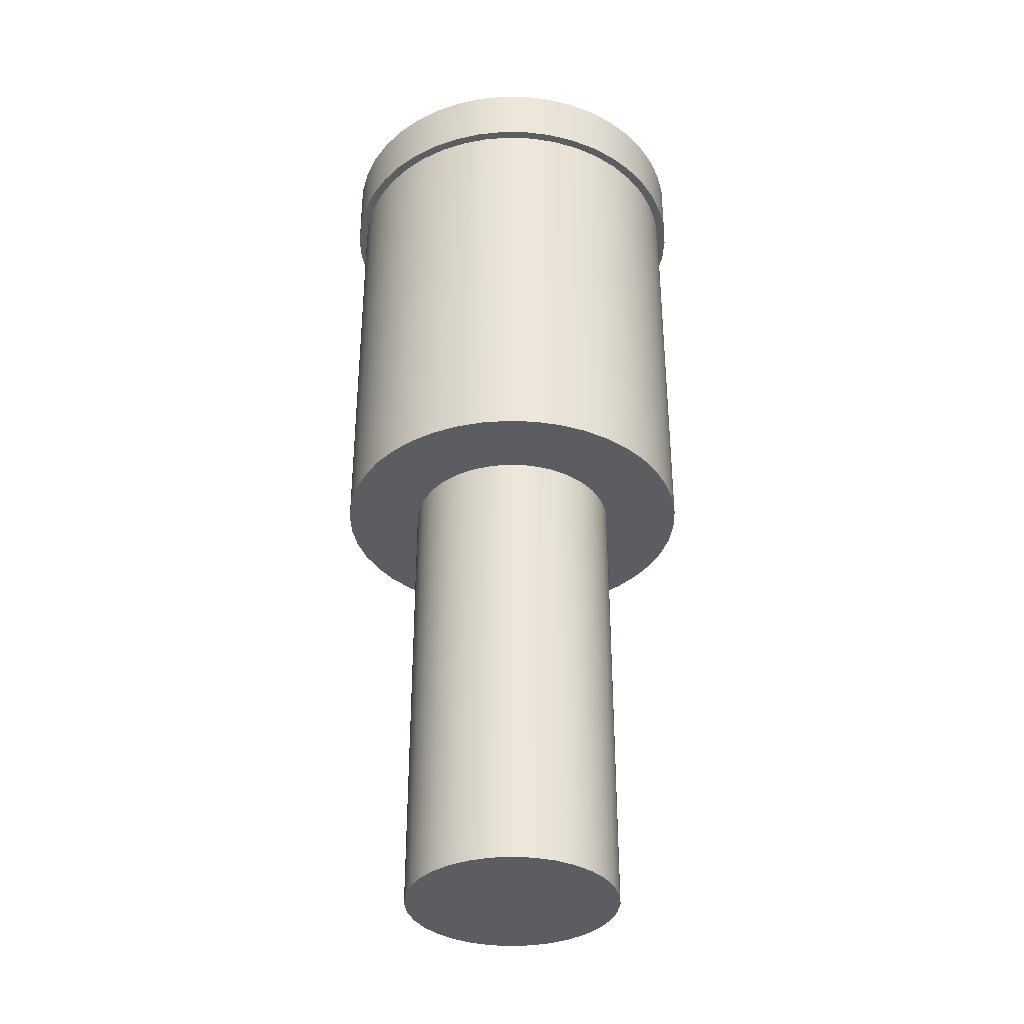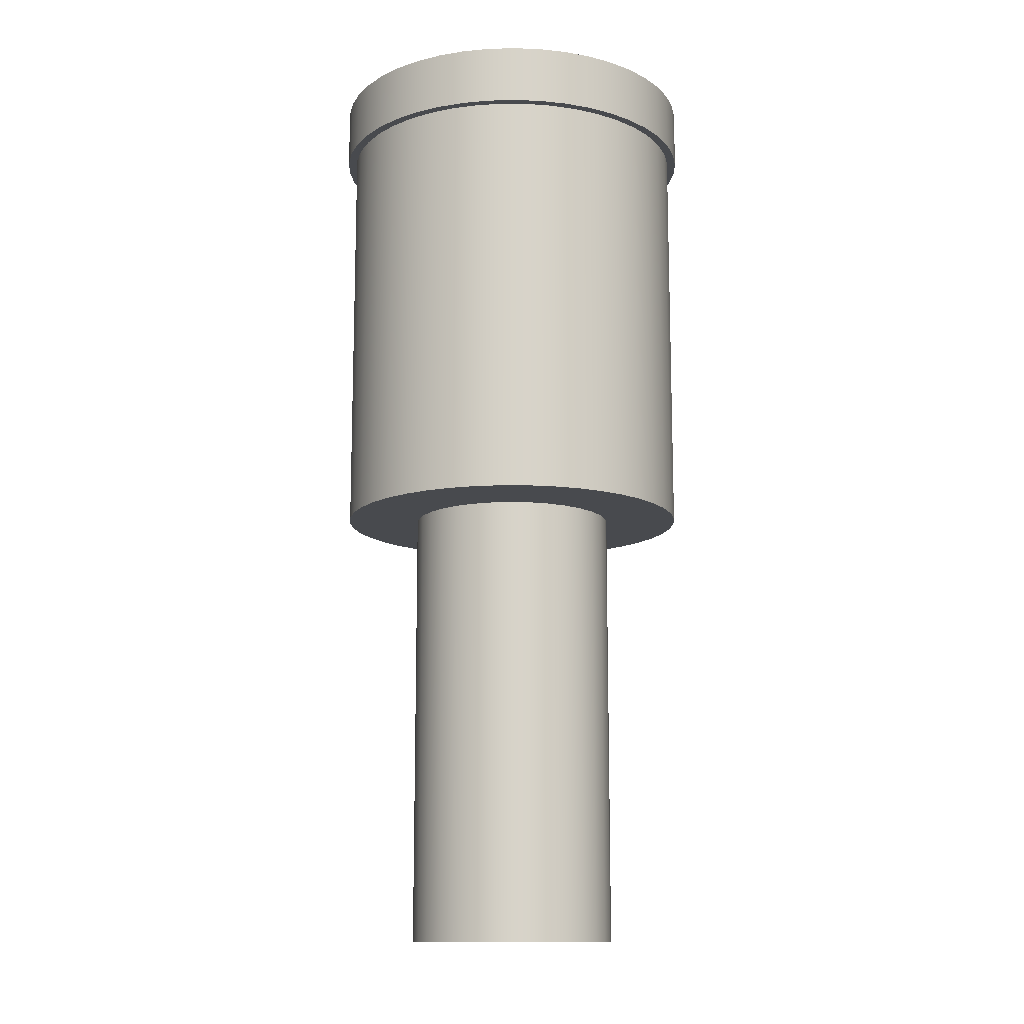
<metadata>
{"format":"obj","ext":"obj","renderer":"f3d","projection":"perspective","resolution":1024,"background":"white","views":[{"elev":-35.6,"azim":22.4,"up":"+Z"},{"elev":-12.9,"azim":101.9,"up":"+Z"}]}
</metadata>
<code>
v -0.315 -3.858e-17 1.556
v -0.3116 0.04586 1.556
v -0.3016 0.09075 1.556
v -0.2852 0.1337 1.556
v -0.2627 0.1738 1.556
v -0.2346 0.2102 1.556
v -0.2015 0.2421 1.556
v -0.1641 0.2689 1.556
v -0.1232 0.2899 1.556
v -0.07967 0.3048 1.556
v -0.03445 0.3131 1.556
v 0.0115 0.3148 1.556
v 0.05722 0.3098 1.556
v 0.1017 0.2981 1.556
v 0.144 0.2801 1.556
v 0.1833 0.2562 1.556
v 0.2186 0.2268 1.556
v 0.2493 0.1925 1.556
v 0.2747 0.1542 1.556
v 0.2942 0.1125 1.556
v 0.3075 0.06849 1.556
v 0.3142 0.02299 1.556
v 0.3142 -0.02299 1.556
v 0.3075 -0.06849 1.556
v 0.2942 -0.1125 1.556
v 0.2747 -0.1542 1.556
v 0.2493 -0.1925 1.556
v 0.2186 -0.2268 1.556
v 0.1833 -0.2562 1.556
v 0.144 -0.2801 1.556
v 0.1017 -0.2981 1.556
v 0.05722 -0.3098 1.556
v 0.0115 -0.3148 1.556
v -0.03445 -0.3131 1.556
v -0.07967 -0.3048 1.556
v -0.1232 -0.2899 1.556
v -0.1641 -0.2689 1.556
v -0.2015 -0.2421 1.556
v -0.2346 -0.2102 1.556
v -0.2627 -0.1738 1.556
v -0.2852 -0.1337 1.556
v -0.3016 -0.09075 1.556
v -0.3116 -0.04586 1.556
v -0.315 -3.858e-17 1.456
v -0.3116 -0.04586 1.456
v -0.3016 -0.09075 1.456
v -0.2852 -0.1337 1.456
v -0.2627 -0.1738 1.456
v -0.2346 -0.2102 1.456
v -0.2015 -0.2421 1.456
v -0.1641 -0.2689 1.456
v -0.1232 -0.2899 1.456
v -0.07967 -0.3048 1.456
v -0.03445 -0.3131 1.456
v 0.0115 -0.3148 1.456
v 0.05722 -0.3098 1.456
v 0.1017 -0.2981 1.456
v 0.144 -0.2801 1.456
v 0.1833 -0.2562 1.456
v 0.2186 -0.2268 1.456
v 0.2493 -0.1925 1.456
v 0.2747 -0.1542 1.456
v 0.2942 -0.1125 1.456
v 0.3075 -0.06849 1.456
v 0.3142 -0.02299 1.456
v 0.3142 0.02299 1.456
v 0.3075 0.06849 1.456
v 0.2942 0.1125 1.456
v 0.2747 0.1542 1.456
v 0.2493 0.1925 1.456
v 0.2186 0.2268 1.456
v 0.1833 0.2562 1.456
v 0.144 0.2801 1.456
v 0.1017 0.2981 1.456
v 0.05722 0.3098 1.456
v 0.0115 0.3148 1.456
v -0.03445 0.3131 1.456
v -0.07967 0.3048 1.456
v -0.1232 0.2899 1.456
v -0.1641 0.2689 1.456
v -0.2015 0.2421 1.456
v -0.2346 0.2102 1.456
v -0.2627 0.1738 1.456
v -0.2852 0.1337 1.456
v -0.3016 0.09075 1.456
v -0.3116 0.04586 1.456
v -0.315 -3.858e-17 1.456
v -0.315 -3.858e-17 1.556
v -0.315 -3.858e-17 1.556
v -0.3116 -0.04586 1.556
v -0.3016 -0.09075 1.556
v -0.2852 -0.1337 1.556
v -0.2627 -0.1738 1.556
v -0.2346 -0.2102 1.556
v -0.2015 -0.2421 1.556
v -0.1641 -0.2689 1.556
v -0.1232 -0.2899 1.556
v -0.07967 -0.3048 1.556
v -0.03445 -0.3131 1.556
v 0.0115 -0.3148 1.556
v 0.05722 -0.3098 1.556
v 0.1017 -0.2981 1.556
v 0.144 -0.2801 1.556
v 0.1833 -0.2562 1.556
v 0.2186 -0.2268 1.556
v 0.2493 -0.1925 1.556
v 0.2747 -0.1542 1.556
v 0.2942 -0.1125 1.556
v 0.3075 -0.06849 1.556
v 0.3142 -0.02299 1.556
v 0.3142 0.02299 1.556
v 0.3075 0.06849 1.556
v 0.2942 0.1125 1.556
v 0.2747 0.1542 1.556
v 0.2493 0.1925 1.556
v 0.2186 0.2268 1.556
v 0.1833 0.2562 1.556
v 0.144 0.2801 1.556
v 0.1017 0.2981 1.556
v 0.05722 0.3098 1.556
v 0.0115 0.3148 1.556
v -0.03445 0.3131 1.556
v -0.07967 0.3048 1.556
v -0.1232 0.2899 1.556
v -0.1641 0.2689 1.556
v -0.2015 0.2421 1.556
v -0.2346 0.2102 1.556
v -0.2627 0.1738 1.556
v -0.2852 0.1337 1.556
v -0.3016 0.09075 1.556
v -0.3116 0.04586 1.556
v -0.3 -3.674e-17 0.756
v -0.2966 0.04471 0.756
v -0.2867 0.08843 0.756
v -0.2703 0.1302 0.756
v -0.2479 0.169 0.756
v -0.2199 0.2041 0.756
v -0.187 0.2345 0.756
v -0.15 0.2598 0.756
v -0.1096 0.2793 0.756
v -0.06676 0.2925 0.756
v -0.02242 0.2992 0.756
v 0.02242 0.2992 0.756
v 0.06676 0.2925 0.756
v 0.1096 0.2793 0.756
v 0.15 0.2598 0.756
v 0.187 0.2345 0.756
v 0.2199 0.2041 0.756
v 0.2479 0.169 0.756
v 0.2703 0.1302 0.756
v 0.2867 0.08843 0.756
v 0.2966 0.04471 0.756
v 0.3 0 0.756
v 0.2966 -0.04471 0.756
v 0.2867 -0.08843 0.756
v 0.2703 -0.1302 0.756
v 0.2479 -0.169 0.756
v 0.2199 -0.2041 0.756
v 0.187 -0.2345 0.756
v 0.15 -0.2598 0.756
v 0.1096 -0.2793 0.756
v 0.06676 -0.2925 0.756
v 0.02242 -0.2992 0.756
v -0.02242 -0.2992 0.756
v -0.06676 -0.2925 0.756
v -0.1096 -0.2793 0.756
v -0.15 -0.2598 0.756
v -0.187 -0.2345 0.756
v -0.2199 -0.2041 0.756
v -0.2479 -0.169 0.756
v -0.2703 -0.1302 0.756
v -0.2867 -0.08843 0.756
v -0.2966 -0.04471 0.756
v -0.175 -2.143e-17 0.756
v -0.1716 -0.03414 0.756
v -0.1617 -0.06697 0.756
v -0.1455 -0.09722 0.756
v -0.1237 -0.1237 0.756
v -0.09722 -0.1455 0.756
v -0.06697 -0.1617 0.756
v -0.03414 -0.1716 0.756
v 1.072e-17 -0.175 0.756
v 0.03414 -0.1716 0.756
v 0.06697 -0.1617 0.756
v 0.09722 -0.1455 0.756
v 0.1237 -0.1237 0.756
v 0.1455 -0.09722 0.756
v 0.1617 -0.06697 0.756
v 0.1716 -0.03414 0.756
v 0.175 0 0.756
v 0.1716 0.03414 0.756
v 0.1617 0.06697 0.756
v 0.1455 0.09722 0.756
v 0.1237 0.1237 0.756
v 0.09722 0.1455 0.756
v 0.06697 0.1617 0.756
v 0.03414 0.1716 0.756
v 1.072e-17 0.175 0.756
v -0.03414 0.1716 0.756
v -0.06697 0.1617 0.756
v -0.09722 0.1455 0.756
v -0.1237 0.1237 0.756
v -0.1455 0.09722 0.756
v -0.1617 0.06697 0.756
v -0.1716 0.03414 0.756
v -0.315 -3.858e-17 1.456
v -0.3116 0.04586 1.456
v -0.3016 0.09075 1.456
v -0.2852 0.1337 1.456
v -0.2627 0.1738 1.456
v -0.2346 0.2102 1.456
v -0.2015 0.2421 1.456
v -0.1641 0.2689 1.456
v -0.1232 0.2899 1.456
v -0.07967 0.3048 1.456
v -0.03445 0.3131 1.456
v 0.0115 0.3148 1.456
v 0.05722 0.3098 1.456
v 0.1017 0.2981 1.456
v 0.144 0.2801 1.456
v 0.1833 0.2562 1.456
v 0.2186 0.2268 1.456
v 0.2493 0.1925 1.456
v 0.2747 0.1542 1.456
v 0.2942 0.1125 1.456
v 0.3075 0.06849 1.456
v 0.3142 0.02299 1.456
v 0.3142 -0.02299 1.456
v 0.3075 -0.06849 1.456
v 0.2942 -0.1125 1.456
v 0.2747 -0.1542 1.456
v 0.2493 -0.1925 1.456
v 0.2186 -0.2268 1.456
v 0.1833 -0.2562 1.456
v 0.144 -0.2801 1.456
v 0.1017 -0.2981 1.456
v 0.05722 -0.3098 1.456
v 0.0115 -0.3148 1.456
v -0.03445 -0.3131 1.456
v -0.07967 -0.3048 1.456
v -0.1232 -0.2899 1.456
v -0.1641 -0.2689 1.456
v -0.2015 -0.2421 1.456
v -0.2346 -0.2102 1.456
v -0.2627 -0.1738 1.456
v -0.2852 -0.1337 1.456
v -0.3016 -0.09075 1.456
v -0.3116 -0.04586 1.456
v -0.3 -3.674e-17 1.456
v -0.2966 -0.04471 1.456
v -0.2867 -0.08843 1.456
v -0.2703 -0.1302 1.456
v -0.2479 -0.169 1.456
v -0.2199 -0.2041 1.456
v -0.187 -0.2345 1.456
v -0.15 -0.2598 1.456
v -0.1096 -0.2793 1.456
v -0.06676 -0.2925 1.456
v -0.02242 -0.2992 1.456
v 0.02242 -0.2992 1.456
v 0.06676 -0.2925 1.456
v 0.1096 -0.2793 1.456
v 0.15 -0.2598 1.456
v 0.187 -0.2345 1.456
v 0.2199 -0.2041 1.456
v 0.2479 -0.169 1.456
v 0.2703 -0.1302 1.456
v 0.2867 -0.08843 1.456
v 0.2966 -0.04471 1.456
v 0.3 0 1.456
v 0.2966 0.04471 1.456
v 0.2867 0.08843 1.456
v 0.2703 0.1302 1.456
v 0.2479 0.169 1.456
v 0.2199 0.2041 1.456
v 0.187 0.2345 1.456
v 0.15 0.2598 1.456
v 0.1096 0.2793 1.456
v 0.06676 0.2925 1.456
v 0.02242 0.2992 1.456
v -0.02242 0.2992 1.456
v -0.06676 0.2925 1.456
v -0.1096 0.2793 1.456
v -0.15 0.2598 1.456
v -0.187 0.2345 1.456
v -0.2199 0.2041 1.456
v -0.2479 0.169 1.456
v -0.2703 0.1302 1.456
v -0.2867 0.08843 1.456
v -0.2966 0.04471 1.456
v -0.3 -3.674e-17 1.456
v -0.2966 0.04471 1.456
v -0.2867 0.08843 1.456
v -0.2703 0.1302 1.456
v -0.2479 0.169 1.456
v -0.2199 0.2041 1.456
v -0.187 0.2345 1.456
v -0.15 0.2598 1.456
v -0.1096 0.2793 1.456
v -0.06676 0.2925 1.456
v -0.02242 0.2992 1.456
v 0.02242 0.2992 1.456
v 0.06676 0.2925 1.456
v 0.1096 0.2793 1.456
v 0.15 0.2598 1.456
v 0.187 0.2345 1.456
v 0.2199 0.2041 1.456
v 0.2479 0.169 1.456
v 0.2703 0.1302 1.456
v 0.2867 0.08843 1.456
v 0.2966 0.04471 1.456
v 0.3 0 1.456
v 0.2966 -0.04471 1.456
v 0.2867 -0.08843 1.456
v 0.2703 -0.1302 1.456
v 0.2479 -0.169 1.456
v 0.2199 -0.2041 1.456
v 0.187 -0.2345 1.456
v 0.15 -0.2598 1.456
v 0.1096 -0.2793 1.456
v 0.06676 -0.2925 1.456
v 0.02242 -0.2992 1.456
v -0.02242 -0.2992 1.456
v -0.06676 -0.2925 1.456
v -0.1096 -0.2793 1.456
v -0.15 -0.2598 1.456
v -0.187 -0.2345 1.456
v -0.2199 -0.2041 1.456
v -0.2479 -0.169 1.456
v -0.2703 -0.1302 1.456
v -0.2867 -0.08843 1.456
v -0.2966 -0.04471 1.456
v -0.3 -3.674e-17 0.756
v -0.2966 -0.04471 0.756
v -0.2867 -0.08843 0.756
v -0.2703 -0.1302 0.756
v -0.2479 -0.169 0.756
v -0.2199 -0.2041 0.756
v -0.187 -0.2345 0.756
v -0.15 -0.2598 0.756
v -0.1096 -0.2793 0.756
v -0.06676 -0.2925 0.756
v -0.02242 -0.2992 0.756
v 0.02242 -0.2992 0.756
v 0.06676 -0.2925 0.756
v 0.1096 -0.2793 0.756
v 0.15 -0.2598 0.756
v 0.187 -0.2345 0.756
v 0.2199 -0.2041 0.756
v 0.2479 -0.169 0.756
v 0.2703 -0.1302 0.756
v 0.2867 -0.08843 0.756
v 0.2966 -0.04471 0.756
v 0.3 0 0.756
v 0.2966 0.04471 0.756
v 0.2867 0.08843 0.756
v 0.2703 0.1302 0.756
v 0.2479 0.169 0.756
v 0.2199 0.2041 0.756
v 0.187 0.2345 0.756
v 0.15 0.2598 0.756
v 0.1096 0.2793 0.756
v 0.06676 0.2925 0.756
v 0.02242 0.2992 0.756
v -0.02242 0.2992 0.756
v -0.06676 0.2925 0.756
v -0.1096 0.2793 0.756
v -0.15 0.2598 0.756
v -0.187 0.2345 0.756
v -0.2199 0.2041 0.756
v -0.2479 0.169 0.756
v -0.2703 0.1302 0.756
v -0.2867 0.08843 0.756
v -0.2966 0.04471 0.756
v -0.3 -3.674e-17 0.756
v -0.3 -3.674e-17 1.456
v -0.175 -2.143e-17 0
v -0.1716 0.03414 0
v -0.1617 0.06697 0
v -0.1455 0.09722 0
v -0.1237 0.1237 0
v -0.09722 0.1455 0
v -0.06697 0.1617 0
v -0.03414 0.1716 0
v 1.072e-17 0.175 0
v 0.03414 0.1716 0
v 0.06697 0.1617 0
v 0.09722 0.1455 0
v 0.1237 0.1237 0
v 0.1455 0.09722 0
v 0.1617 0.06697 0
v 0.1716 0.03414 0
v 0.175 0 0
v 0.1716 -0.03414 0
v 0.1617 -0.06697 0
v 0.1455 -0.09722 0
v 0.1237 -0.1237 0
v 0.09722 -0.1455 0
v 0.06697 -0.1617 0
v 0.03414 -0.1716 0
v 1.072e-17 -0.175 0
v -0.03414 -0.1716 0
v -0.06697 -0.1617 0
v -0.09722 -0.1455 0
v -0.1237 -0.1237 0
v -0.1455 -0.09722 0
v -0.1617 -0.06697 0
v -0.1716 -0.03414 0
v -0.175 -2.143e-17 0.756
v -0.1716 0.03414 0.756
v -0.1617 0.06697 0.756
v -0.1455 0.09722 0.756
v -0.1237 0.1237 0.756
v -0.09722 0.1455 0.756
v -0.06697 0.1617 0.756
v -0.03414 0.1716 0.756
v 1.072e-17 0.175 0.756
v 0.03414 0.1716 0.756
v 0.06697 0.1617 0.756
v 0.09722 0.1455 0.756
v 0.1237 0.1237 0.756
v 0.1455 0.09722 0.756
v 0.1617 0.06697 0.756
v 0.1716 0.03414 0.756
v 0.175 0 0.756
v 0.1716 -0.03414 0.756
v 0.1617 -0.06697 0.756
v 0.1455 -0.09722 0.756
v 0.1237 -0.1237 0.756
v 0.09722 -0.1455 0.756
v 0.06697 -0.1617 0.756
v 0.03414 -0.1716 0.756
v 1.072e-17 -0.175 0.756
v -0.03414 -0.1716 0.756
v -0.06697 -0.1617 0.756
v -0.09722 -0.1455 0.756
v -0.1237 -0.1237 0.756
v -0.1455 -0.09722 0.756
v -0.1617 -0.06697 0.756
v -0.1716 -0.03414 0.756
v -0.175 -2.143e-17 0
v -0.1716 -0.03414 0
v -0.1617 -0.06697 0
v -0.1455 -0.09722 0
v -0.1237 -0.1237 0
v -0.09722 -0.1455 0
v -0.06697 -0.1617 0
v -0.03414 -0.1716 0
v 1.072e-17 -0.175 0
v 0.03414 -0.1716 0
v 0.06697 -0.1617 0
v 0.09722 -0.1455 0
v 0.1237 -0.1237 0
v 0.1455 -0.09722 0
v 0.1617 -0.06697 0
v 0.1716 -0.03414 0
v 0.175 0 0
v 0.1716 0.03414 0
v 0.1617 0.06697 0
v 0.1455 0.09722 0
v 0.1237 0.1237 0
v 0.09722 0.1455 0
v 0.06697 0.1617 0
v 0.03414 0.1716 0
v 1.072e-17 0.175 0
v -0.03414 0.1716 0
v -0.06697 0.1617 0
v -0.09722 0.1455 0
v -0.1237 0.1237 0
v -0.1455 0.09722 0
v -0.1617 0.06697 0
v -0.1716 0.03414 0
v -0.175 -2.143e-17 0
v -0.175 -2.143e-17 0.756
f 2 86 1
f 1 86 87
f 88 44 43
f 43 44 45
f 43 45 42
f 42 45 46
f 42 46 41
f 41 46 47
f 41 47 40
f 40 47 48
f 40 48 39
f 39 48 49
f 39 49 38
f 38 49 50
f 38 50 37
f 37 50 51
f 37 51 36
f 36 51 52
f 36 52 35
f 35 52 53
f 35 53 34
f 34 53 54
f 34 54 33
f 33 54 55
f 33 55 32
f 32 55 56
f 32 56 31
f 31 56 57
f 31 57 30
f 30 57 58
f 30 58 29
f 29 58 59
f 29 59 28
f 28 59 60
f 28 60 27
f 27 60 61
f 27 61 26
f 26 61 62
f 26 62 25
f 25 62 63
f 25 63 24
f 24 63 64
f 24 64 23
f 23 64 65
f 23 65 22
f 22 65 66
f 22 66 21
f 21 66 67
f 21 67 20
f 20 67 68
f 20 68 19
f 19 68 69
f 19 69 18
f 18 69 70
f 18 70 17
f 17 70 71
f 17 71 16
f 16 71 72
f 16 72 15
f 15 72 73
f 15 73 14
f 14 73 74
f 14 74 13
f 13 74 75
f 13 75 12
f 12 75 76
f 12 76 11
f 11 76 77
f 11 77 10
f 10 77 78
f 10 78 9
f 9 78 79
f 9 79 8
f 8 79 80
f 8 80 7
f 7 80 81
f 7 81 6
f 6 81 82
f 6 82 5
f 5 82 83
f 5 83 4
f 4 83 84
f 4 84 3
f 3 84 85
f 3 85 2
f 2 85 86
f 90 110 89
f 89 110 111
f 89 111 131
f 131 111 112
f 131 112 130
f 130 112 113
f 130 113 129
f 129 113 114
f 129 114 128
f 128 114 115
f 128 115 127
f 127 115 116
f 127 116 126
f 126 116 117
f 126 117 125
f 125 117 118
f 125 118 124
f 124 118 119
f 124 119 123
f 123 119 120
f 123 120 122
f 122 120 121
f 110 90 109
f 109 90 91
f 109 91 108
f 108 91 92
f 108 92 107
f 107 92 93
f 107 93 106
f 106 93 94
f 106 94 105
f 105 94 95
f 105 95 104
f 104 95 96
f 104 96 103
f 103 96 97
f 103 97 102
f 102 97 98
f 102 98 101
f 101 98 99
f 101 99 100
f 173 132 174
f 174 132 133
f 174 133 205
f 205 133 134
f 205 134 204
f 204 134 135
f 204 135 203
f 203 135 136
f 203 136 137
f 203 137 202
f 202 137 138
f 202 138 201
f 201 138 139
f 201 139 200
f 200 139 140
f 200 140 141
f 200 141 199
f 199 141 142
f 199 142 198
f 198 142 143
f 198 143 197
f 197 143 144
f 197 144 196
f 196 144 145
f 196 145 146
f 196 146 195
f 195 146 147
f 195 147 194
f 194 147 148
f 194 148 193
f 193 148 149
f 193 149 150
f 193 150 192
f 192 150 151
f 192 151 191
f 191 151 152
f 191 152 190
f 190 152 153
f 190 153 154
f 190 154 189
f 189 154 155
f 189 155 188
f 188 155 156
f 188 156 187
f 187 156 157
f 187 157 158
f 187 158 186
f 186 158 159
f 186 159 185
f 185 159 160
f 185 160 184
f 184 160 161
f 184 161 162
f 184 162 183
f 183 162 163
f 183 163 182
f 182 163 164
f 182 164 181
f 181 164 165
f 181 165 180
f 180 165 166
f 180 166 167
f 180 167 179
f 179 167 168
f 179 168 178
f 178 168 169
f 178 169 177
f 177 169 170
f 177 170 171
f 177 171 176
f 176 171 172
f 176 172 175
f 175 172 173
f 175 173 174
f 248 206 249
f 249 206 207
f 249 207 290
f 290 207 208
f 290 208 289
f 289 208 209
f 289 209 288
f 288 209 210
f 288 210 287
f 287 210 211
f 287 211 286
f 286 211 212
f 286 212 285
f 285 212 213
f 285 213 284
f 284 213 214
f 284 214 283
f 283 214 215
f 283 215 282
f 282 215 216
f 282 216 281
f 281 216 217
f 281 217 280
f 280 217 218
f 280 218 279
f 279 218 219
f 279 219 278
f 278 219 220
f 278 220 277
f 277 220 221
f 277 221 276
f 276 221 222
f 276 222 275
f 275 222 223
f 275 223 274
f 274 223 224
f 274 224 273
f 273 224 225
f 273 225 272
f 272 225 226
f 272 226 271
f 271 226 227
f 271 227 270
f 270 227 228
f 270 228 269
f 269 228 229
f 269 229 268
f 268 229 230
f 268 230 267
f 267 230 231
f 267 231 266
f 266 231 232
f 266 232 265
f 265 232 233
f 265 233 264
f 264 233 234
f 264 234 263
f 263 234 235
f 263 235 262
f 262 235 236
f 262 236 261
f 261 236 237
f 261 237 260
f 260 237 238
f 260 238 259
f 259 238 239
f 259 239 258
f 258 239 240
f 258 240 257
f 257 240 241
f 257 241 256
f 256 241 242
f 256 242 255
f 255 242 243
f 255 243 254
f 254 243 244
f 254 244 253
f 253 244 245
f 253 245 252
f 252 245 246
f 252 246 251
f 251 246 247
f 251 247 250
f 250 247 248
f 250 248 249
f 292 374 291
f 291 374 375
f 376 333 332
f 332 333 334
f 332 334 331
f 331 334 335
f 331 335 330
f 330 335 336
f 330 336 329
f 329 336 337
f 329 337 328
f 328 337 338
f 328 338 327
f 327 338 339
f 327 339 326
f 326 339 340
f 326 340 325
f 325 340 341
f 325 341 324
f 324 341 342
f 324 342 323
f 323 342 343
f 323 343 322
f 322 343 344
f 322 344 321
f 321 344 345
f 321 345 320
f 320 345 346
f 320 346 319
f 319 346 347
f 319 347 318
f 318 347 348
f 318 348 317
f 317 348 349
f 317 349 316
f 316 349 350
f 316 350 315
f 315 350 351
f 315 351 314
f 314 351 352
f 314 352 313
f 313 352 353
f 313 353 312
f 312 353 354
f 312 354 311
f 311 354 355
f 311 355 310
f 310 355 356
f 310 356 309
f 309 356 357
f 309 357 308
f 308 357 358
f 308 358 307
f 307 358 359
f 307 359 306
f 306 359 360
f 306 360 305
f 305 360 361
f 305 361 304
f 304 361 362
f 304 362 303
f 303 362 363
f 303 363 302
f 302 363 364
f 302 364 301
f 301 364 365
f 301 365 300
f 300 365 366
f 300 366 299
f 299 366 367
f 299 367 298
f 298 367 368
f 298 368 297
f 297 368 369
f 297 369 296
f 296 369 370
f 296 370 295
f 295 370 371
f 295 371 294
f 294 371 372
f 294 372 293
f 293 372 373
f 293 373 292
f 292 373 374
f 378 392 377
f 377 392 393
f 377 393 408
f 408 393 394
f 408 394 407
f 407 394 395
f 407 395 406
f 406 395 396
f 406 396 405
f 405 396 397
f 405 397 404
f 404 397 398
f 404 398 403
f 403 398 399
f 403 399 402
f 402 399 400
f 402 400 401
f 392 378 391
f 391 378 379
f 391 379 390
f 390 379 380
f 390 380 389
f 389 380 381
f 389 381 388
f 388 381 382
f 388 382 387
f 387 382 383
f 387 383 386
f 386 383 384
f 386 384 385
f 410 472 409
f 409 472 473
f 474 441 440
f 440 441 442
f 440 442 439
f 439 442 443
f 439 443 438
f 438 443 444
f 438 444 437
f 437 444 445
f 437 445 436
f 436 445 446
f 436 446 435
f 435 446 447
f 435 447 434
f 434 447 448
f 434 448 433
f 433 448 449
f 433 449 432
f 432 449 450
f 432 450 431
f 431 450 451
f 431 451 430
f 430 451 452
f 430 452 429
f 429 452 453
f 429 453 428
f 428 453 454
f 428 454 427
f 427 454 455
f 427 455 426
f 426 455 456
f 426 456 425
f 425 456 457
f 425 457 424
f 424 457 458
f 424 458 423
f 423 458 459
f 423 459 422
f 422 459 460
f 422 460 421
f 421 460 461
f 421 461 420
f 420 461 462
f 420 462 419
f 419 462 463
f 419 463 418
f 418 463 464
f 418 464 417
f 417 464 465
f 417 465 416
f 416 465 466
f 416 466 415
f 415 466 467
f 415 467 414
f 414 467 468
f 414 468 413
f 413 468 469
f 413 469 412
f 412 469 470
f 412 470 411
f 411 470 471
f 411 471 410
f 410 471 472

</code>
